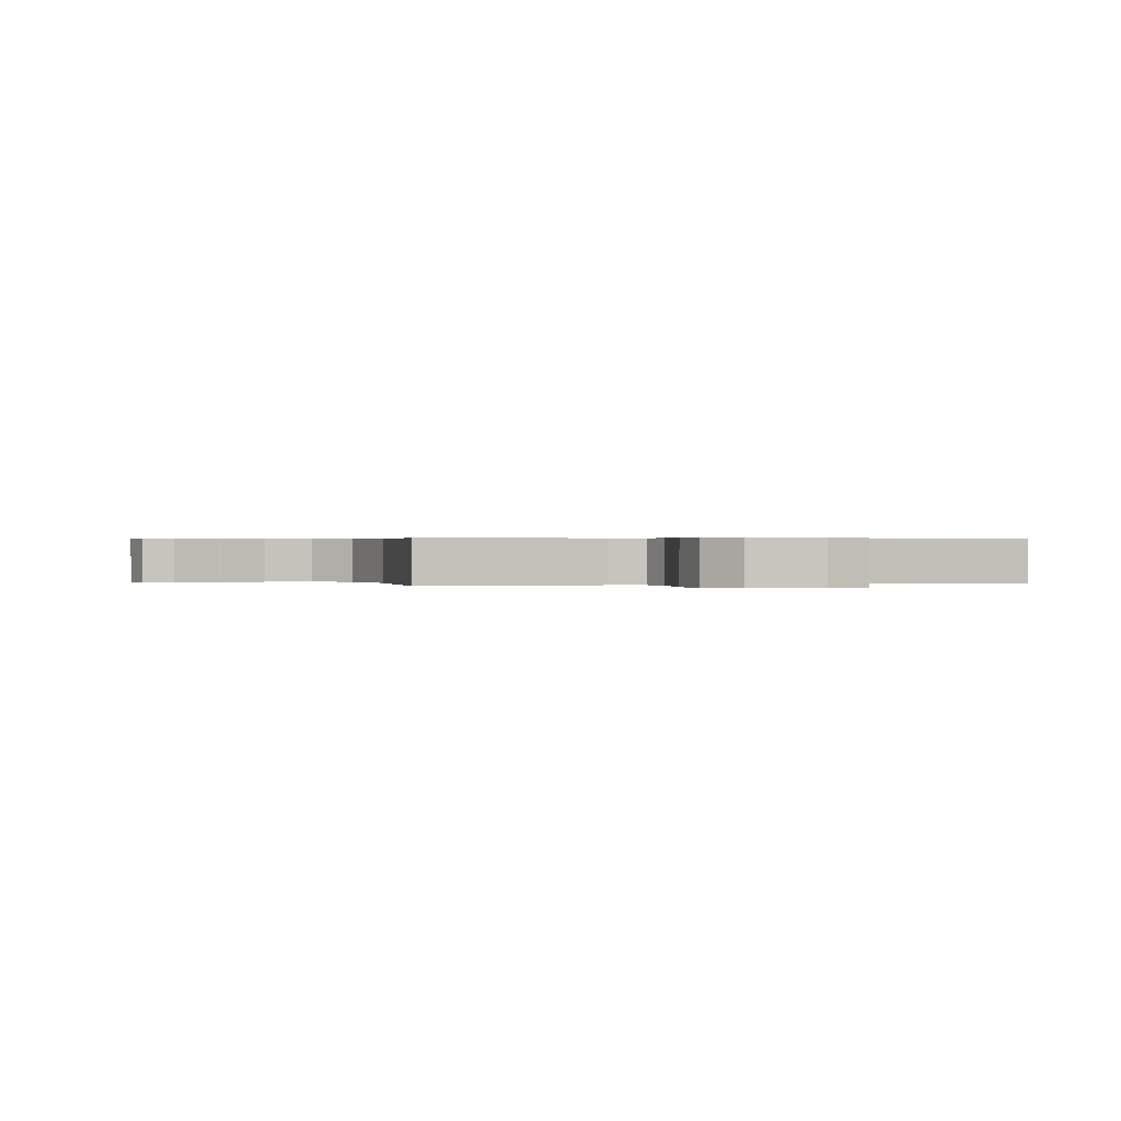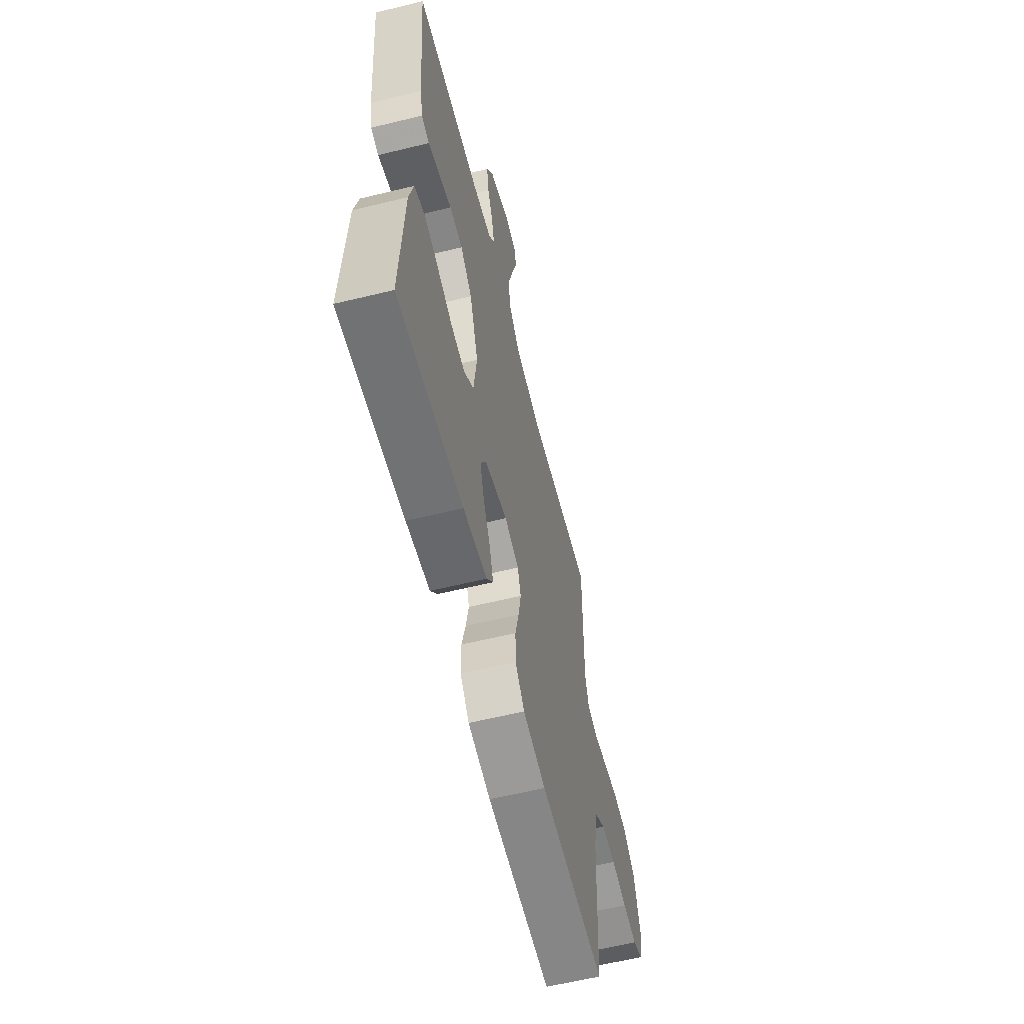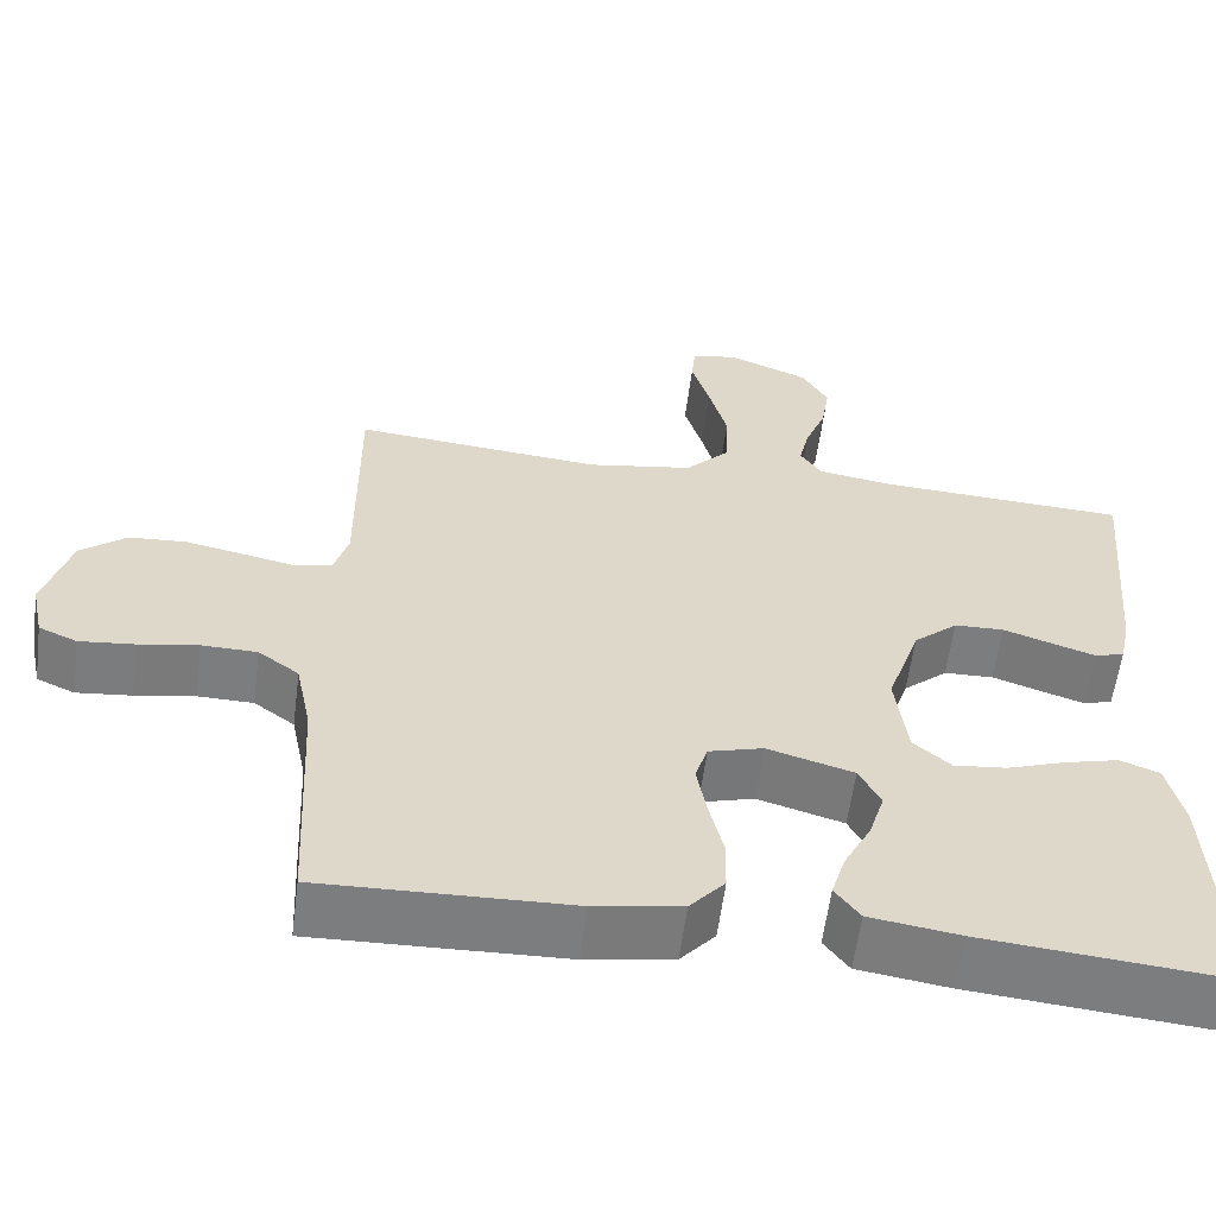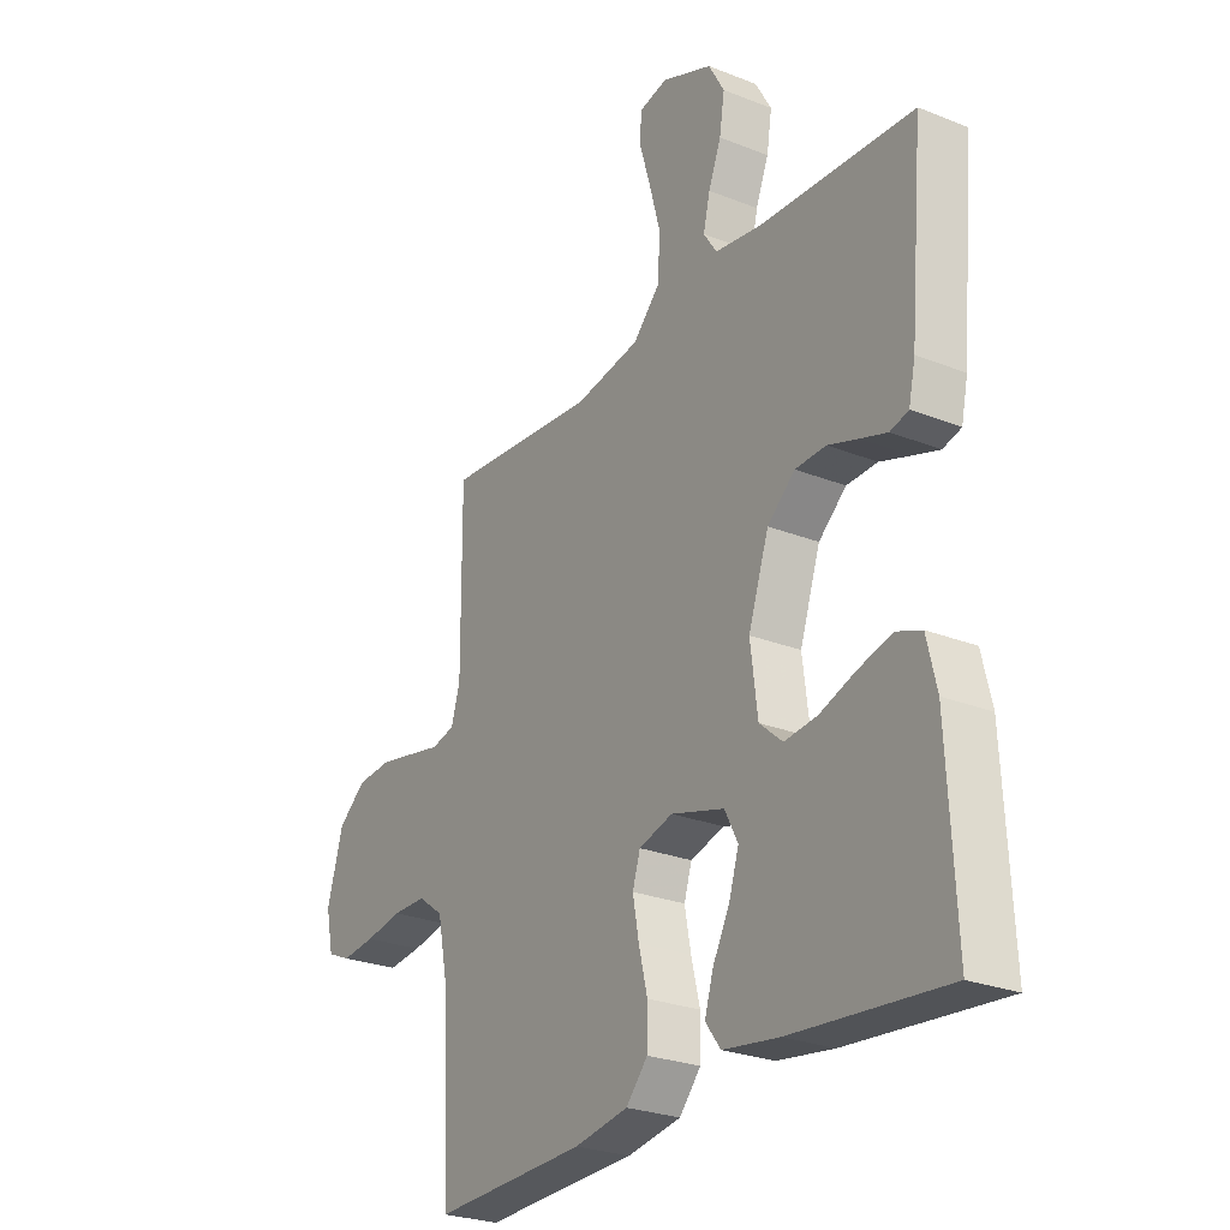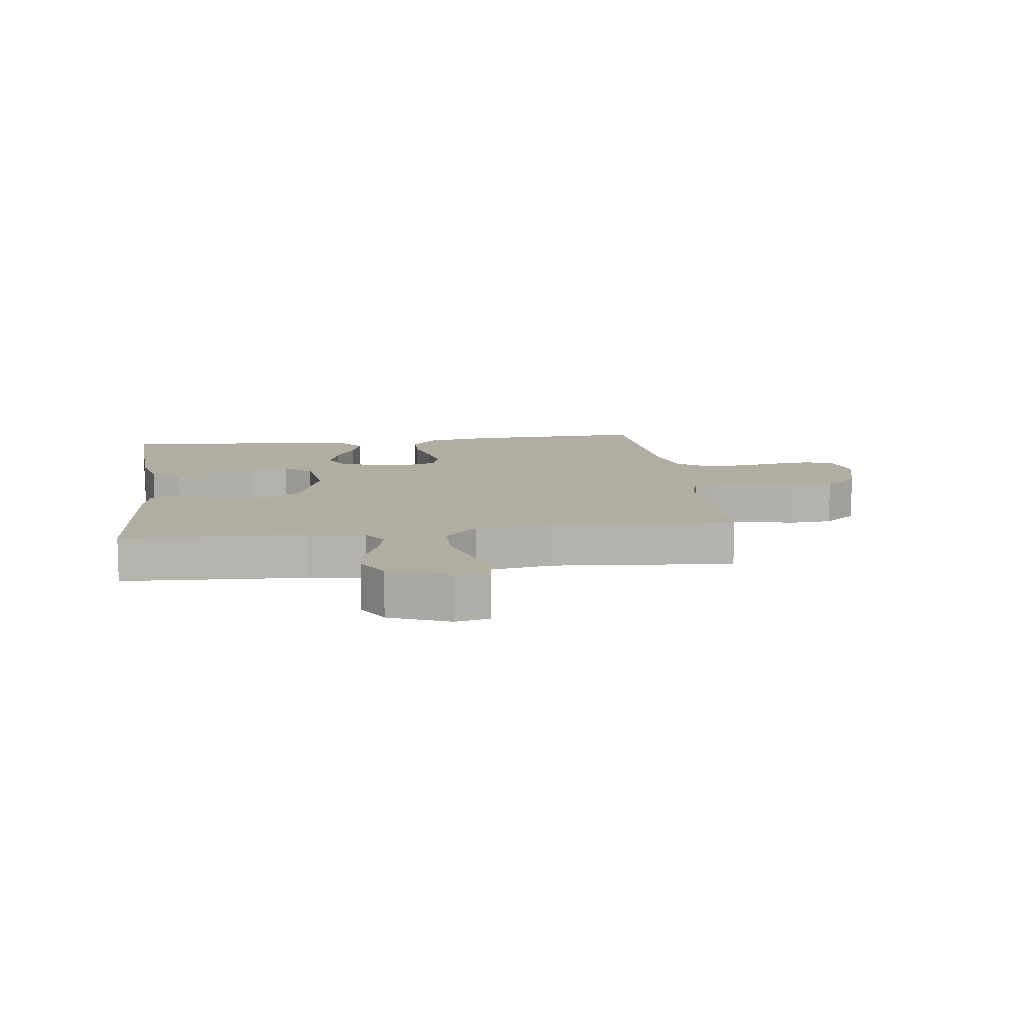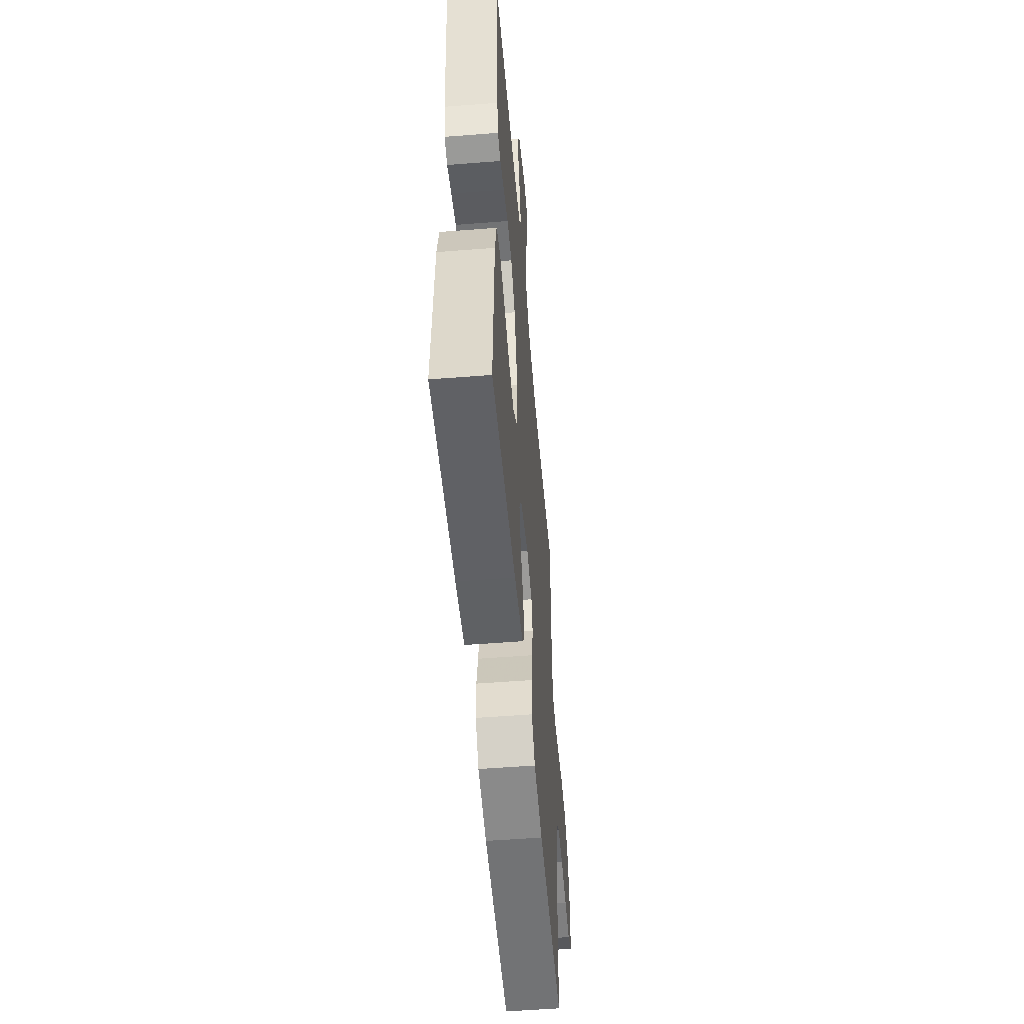
<metadata>
{"format":"obj","ext":"obj","renderer":"f3d","projection":"perspective","resolution":1024,"background":"white","views":[{"elev":0.3,"azim":72.7,"up":"+Y"},{"elev":-60.4,"azim":-76.0,"up":"+Z"},{"elev":-59.0,"azim":172.6,"up":"+Z"},{"elev":-26.1,"azim":-122.2,"up":"+Z"},{"elev":10.5,"azim":-7.6,"up":"+Y"},{"elev":-53.9,"azim":-85.2,"up":"+Z"}]}
</metadata>
<code>
v -0.5 0.07 -0.5
v -0.485 0.07 -0.2
v -0.466 0.07 -0.119
v -0.418 0.07 -0.101
v -0.353 0.07 -0.118
v -0.282 0.07 -0.143
v -0.218 0.07 -0.15
v -0.173 0.07 -0.111
v -0.159 0.07 0
v -0.199 0.07 0.118
v -0.253 0.07 0.165
v -0.313 0.07 0.167
v -0.372 0.07 0.147
v -0.424 0.07 0.13
v -0.46 0.07 0.14
v -0.473 0.07 0.2
v -0.5 0.07 0.5
v -0.2 0.07 0.515
v -0.108 0.07 0.529
v -0.082 0.07 0.568
v -0.095 0.07 0.623
v -0.12 0.07 0.686
v -0.13 0.07 0.75
v -0.099 0.07 0.805
v 0 0.07 0.845
v 0.055 0.07 0.833
v 0.06 0.07 0.784
v 0.038 0.07 0.711
v 0.016 0.07 0.629
v 0.019 0.07 0.552
v 0.072 0.07 0.496
v 0.2 0.07 0.474
v 0.5 0.07 0.5
v 0.498 0.07 0.2
v 0.515 0.07 0.143
v 0.561 0.07 0.132
v 0.624 0.07 0.145
v 0.695 0.07 0.159
v 0.763 0.07 0.154
v 0.818 0.07 0.109
v 0.849 0.07 0
v 0.834 0.07 -0.07
v 0.788 0.07 -0.09
v 0.722 0.07 -0.083
v 0.65 0.07 -0.07
v 0.583 0.07 -0.071
v 0.534 0.07 -0.107
v 0.515 0.07 -0.2
v 0.5 0.07 -0.5
v 0.2 0.07 -0.49
v 0.095 0.07 -0.472
v 0.053 0.07 -0.424
v 0.052 0.07 -0.359
v 0.069 0.07 -0.289
v 0.081 0.07 -0.224
v 0.066 0.07 -0.176
v 0 0.07 -0.157
v -0.104 0.07 -0.187
v -0.13 0.07 -0.237
v -0.111 0.07 -0.298
v -0.078 0.07 -0.361
v -0.061 0.07 -0.417
v -0.091 0.07 -0.457
v -0.2 0.07 -0.473
v -0.5 0 -0.5
v -0.485 0 -0.2
v -0.466 0 -0.119
v -0.418 0 -0.101
v -0.353 0 -0.118
v -0.282 0 -0.143
v -0.218 0 -0.15
v -0.173 0 -0.111
v -0.159 0 0
v -0.199 0 0.118
v -0.253 0 0.165
v -0.313 0 0.167
v -0.372 0 0.147
v -0.424 0 0.13
v -0.46 0 0.14
v -0.473 0 0.2
v -0.5 0 0.5
v -0.2 0 0.515
v -0.108 0 0.529
v -0.082 0 0.568
v -0.095 0 0.623
v -0.12 0 0.686
v -0.13 0 0.75
v -0.099 0 0.805
v 0 0 0.845
v 0.055 0 0.833
v 0.06 0 0.784
v 0.038 0 0.711
v 0.016 0 0.629
v 0.019 0 0.552
v 0.072 0 0.496
v 0.2 0 0.474
v 0.5 0 0.5
v 0.498 0 0.2
v 0.515 0 0.143
v 0.561 0 0.132
v 0.624 0 0.145
v 0.695 0 0.159
v 0.763 0 0.154
v 0.818 0 0.109
v 0.849 0 0
v 0.834 0 -0.07
v 0.788 0 -0.09
v 0.722 0 -0.083
v 0.65 0 -0.07
v 0.583 0 -0.071
v 0.534 0 -0.107
v 0.515 0 -0.2
v 0.5 0 -0.5
v 0.2 0 -0.49
v 0.095 0 -0.472
v 0.053 0 -0.424
v 0.052 0 -0.359
v 0.069 0 -0.289
v 0.081 0 -0.224
v 0.066 0 -0.176
v 0 0 -0.157
v -0.104 0 -0.187
v -0.13 0 -0.237
v -0.111 0 -0.298
v -0.078 0 -0.361
v -0.061 0 -0.417
v -0.091 0 -0.457
v -0.2 0 -0.473
f 60 61 62 63
f 59 60 63 64
f 51 52 53 54
f 51 54 55
f 48 49 50 51
f 47 48 51 55
f 46 47 55 56
f 42 43 44 45
f 40 41 42 45
f 40 45 46
f 36 37 38 39
f 36 39 40 46
f 32 33 34
f 31 32 34 35
f 25 26 27 28
f 25 28 29
f 24 25 29 30
f 21 22 23 24
f 20 21 24 30
f 15 16 17 18
f 15 18 19
f 12 13 14 15
f 12 15 19
f 11 12 19 20
f 3 4 5 6
f 1 2 3 6
f 59 64 1 6
f 58 59 6 7
f 57 58 7 8
f 36 46 56 57
f 35 36 57 8
f 31 35 8 9
f 30 31 9 10
f 10 11 20 30
f 127 126 125 124
f 128 127 124 123
f 118 117 116 115
f 119 118 115
f 115 114 113 112
f 119 115 112 111
f 120 119 111 110
f 109 108 107 106
f 109 106 105 104
f 110 109 104
f 103 102 101 100
f 110 104 103 100
f 98 97 96
f 99 98 96 95
f 92 91 90 89
f 93 92 89
f 94 93 89 88
f 88 87 86 85
f 94 88 85 84
f 82 81 80 79
f 83 82 79
f 79 78 77 76
f 83 79 76
f 84 83 76 75
f 70 69 68 67
f 70 67 66 65
f 70 65 128 123
f 71 70 123 122
f 72 71 122 121
f 121 120 110 100
f 72 121 100 99
f 73 72 99 95
f 74 73 95 94
f 94 84 75 74
f 1 65 66 2
f 2 66 67 3
f 3 67 68 4
f 4 68 69 5
f 5 69 70 6
f 6 70 71 7
f 7 71 72 8
f 8 72 73 9
f 9 73 74 10
f 10 74 75 11
f 11 75 76 12
f 12 76 77 13
f 13 77 78 14
f 14 78 79 15
f 15 79 80 16
f 16 80 81 17
f 17 81 82 18
f 18 82 83 19
f 19 83 84 20
f 20 84 85 21
f 21 85 86 22
f 22 86 87 23
f 23 87 88 24
f 24 88 89 25
f 25 89 90 26
f 26 90 91 27
f 27 91 92 28
f 28 92 93 29
f 29 93 94 30
f 30 94 95 31
f 31 95 96 32
f 32 96 97 33
f 33 97 98 34
f 34 98 99 35
f 35 99 100 36
f 36 100 101 37
f 37 101 102 38
f 38 102 103 39
f 39 103 104 40
f 40 104 105 41
f 41 105 106 42
f 42 106 107 43
f 43 107 108 44
f 44 108 109 45
f 45 109 110 46
f 46 110 111 47
f 47 111 112 48
f 48 112 113 49
f 49 113 114 50
f 50 114 115 51
f 51 115 116 52
f 52 116 117 53
f 53 117 118 54
f 54 118 119 55
f 55 119 120 56
f 56 120 121 57
f 57 121 122 58
f 58 122 123 59
f 59 123 124 60
f 60 124 125 61
f 61 125 126 62
f 62 126 127 63
f 63 127 128 64
f 64 128 65 1

</code>
